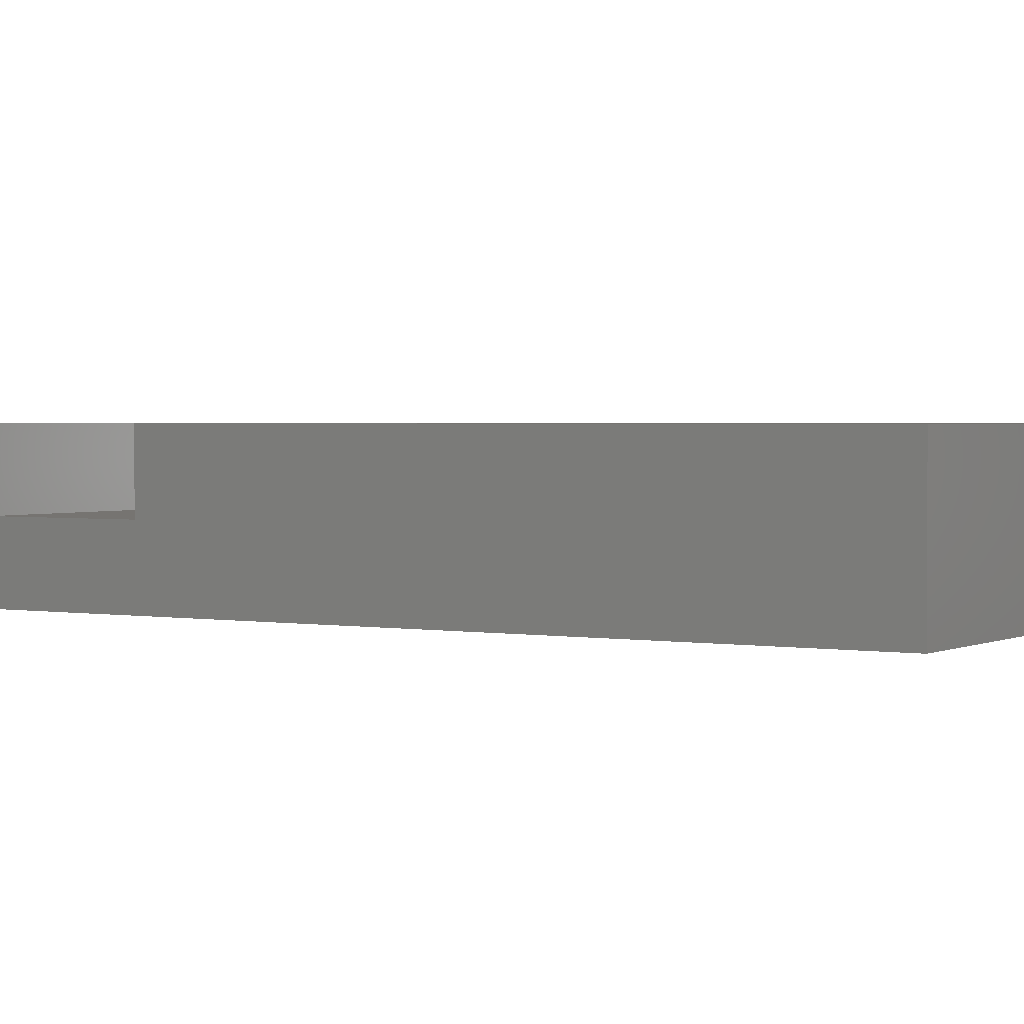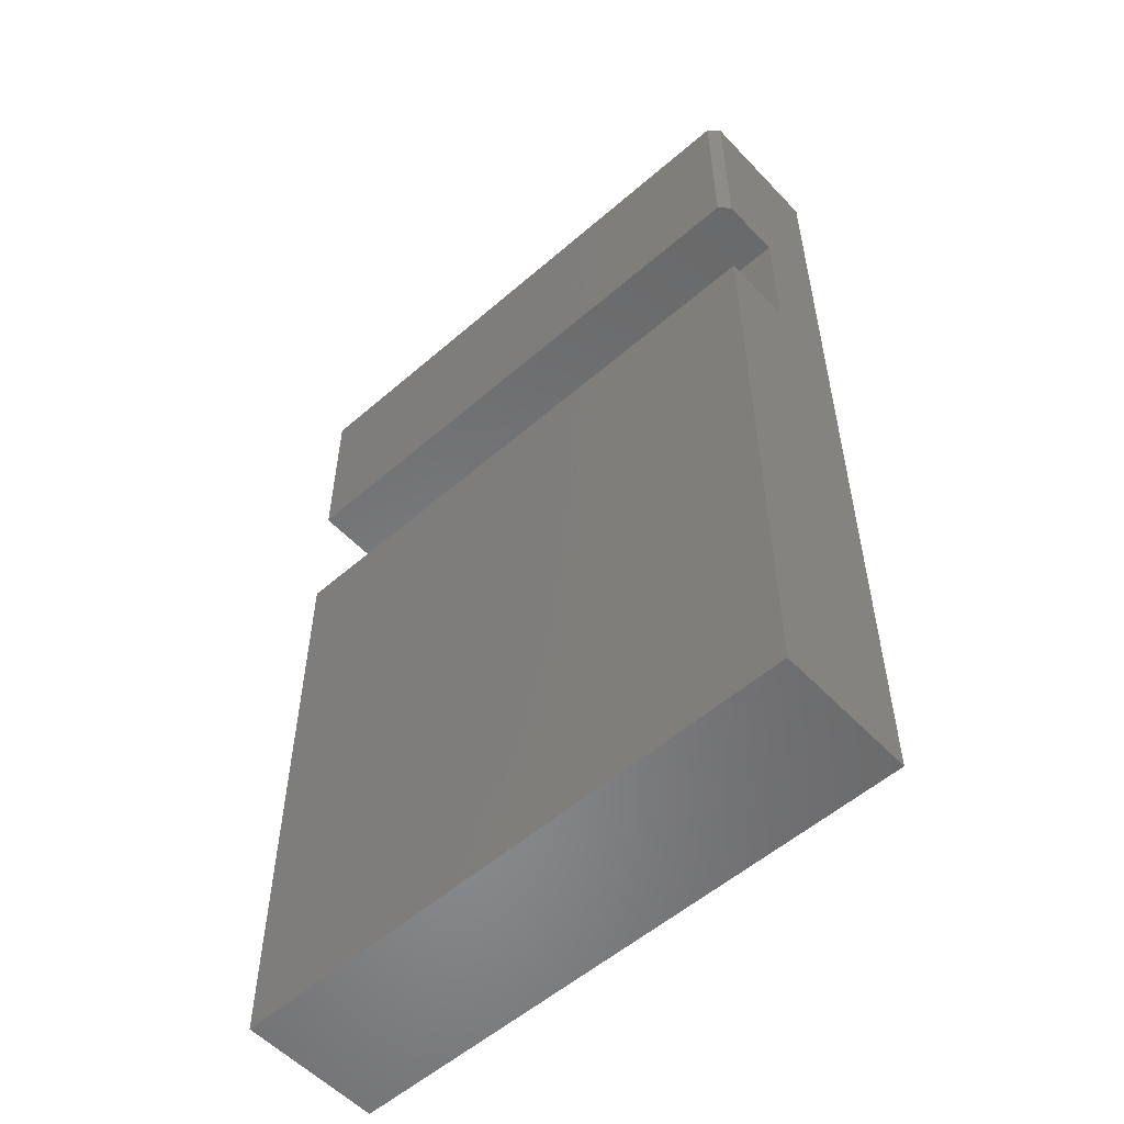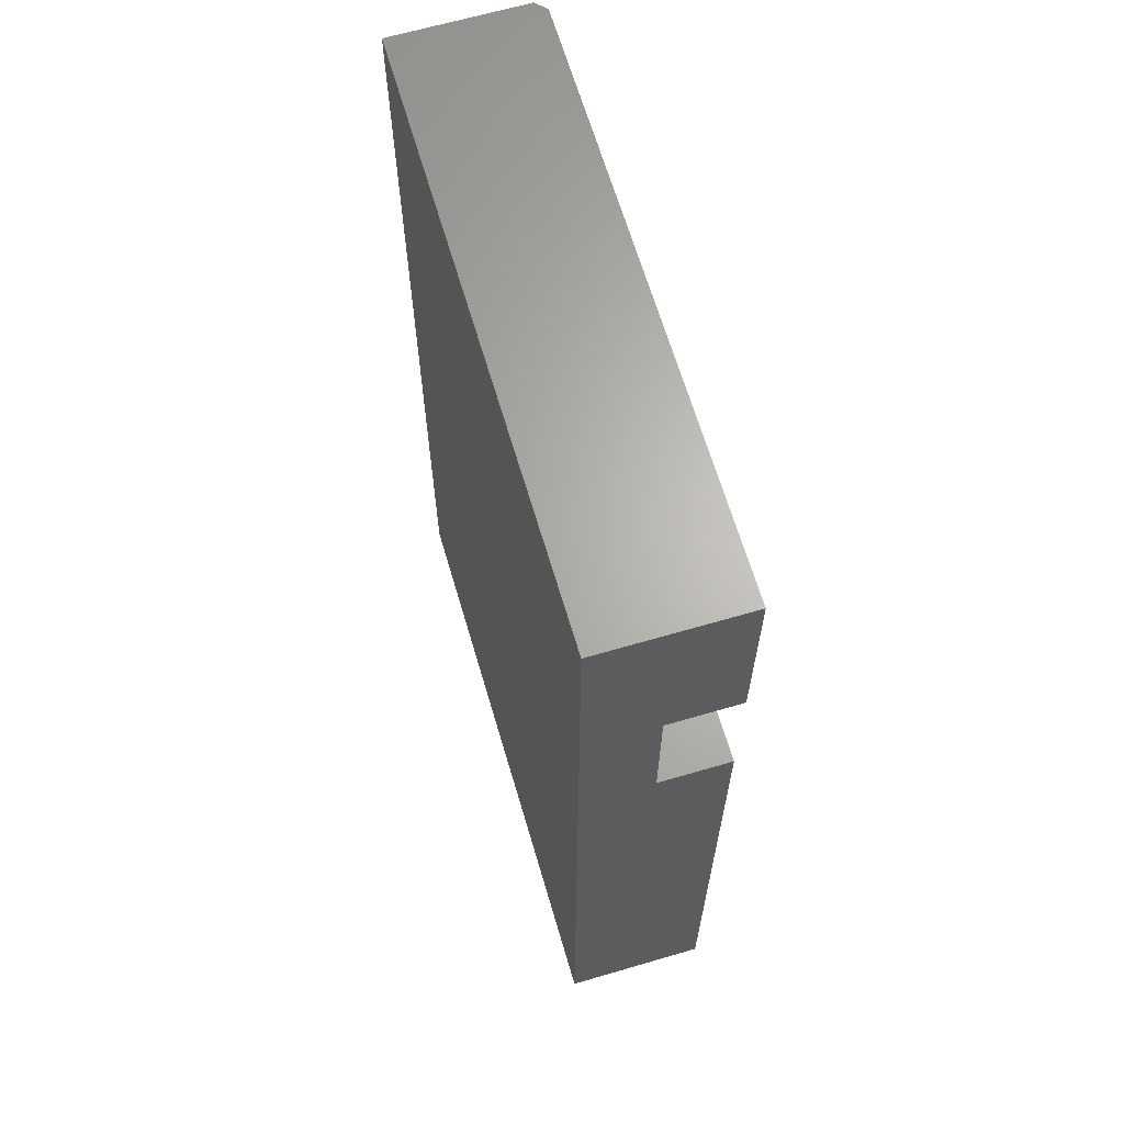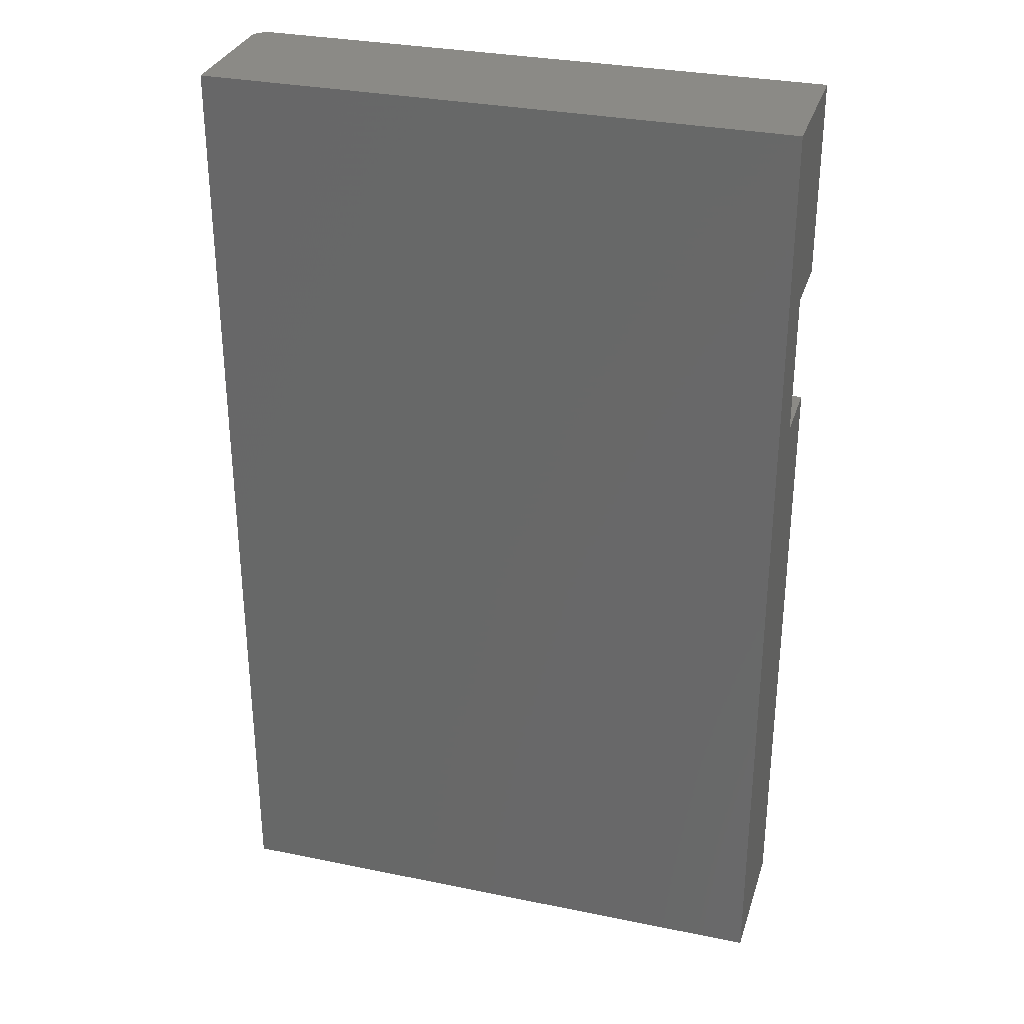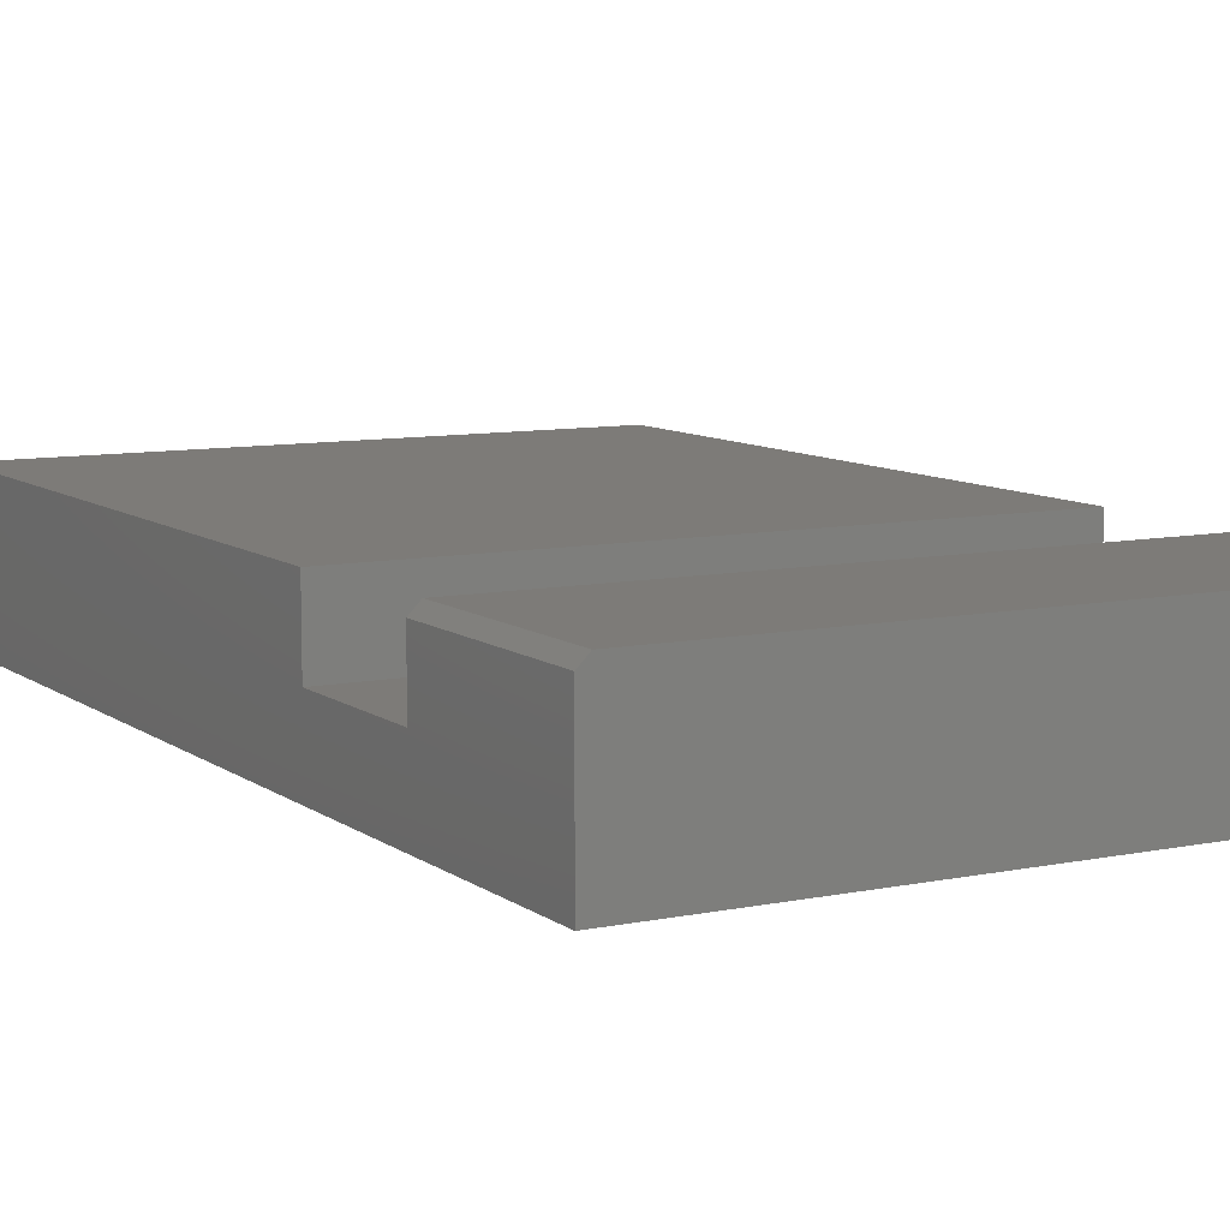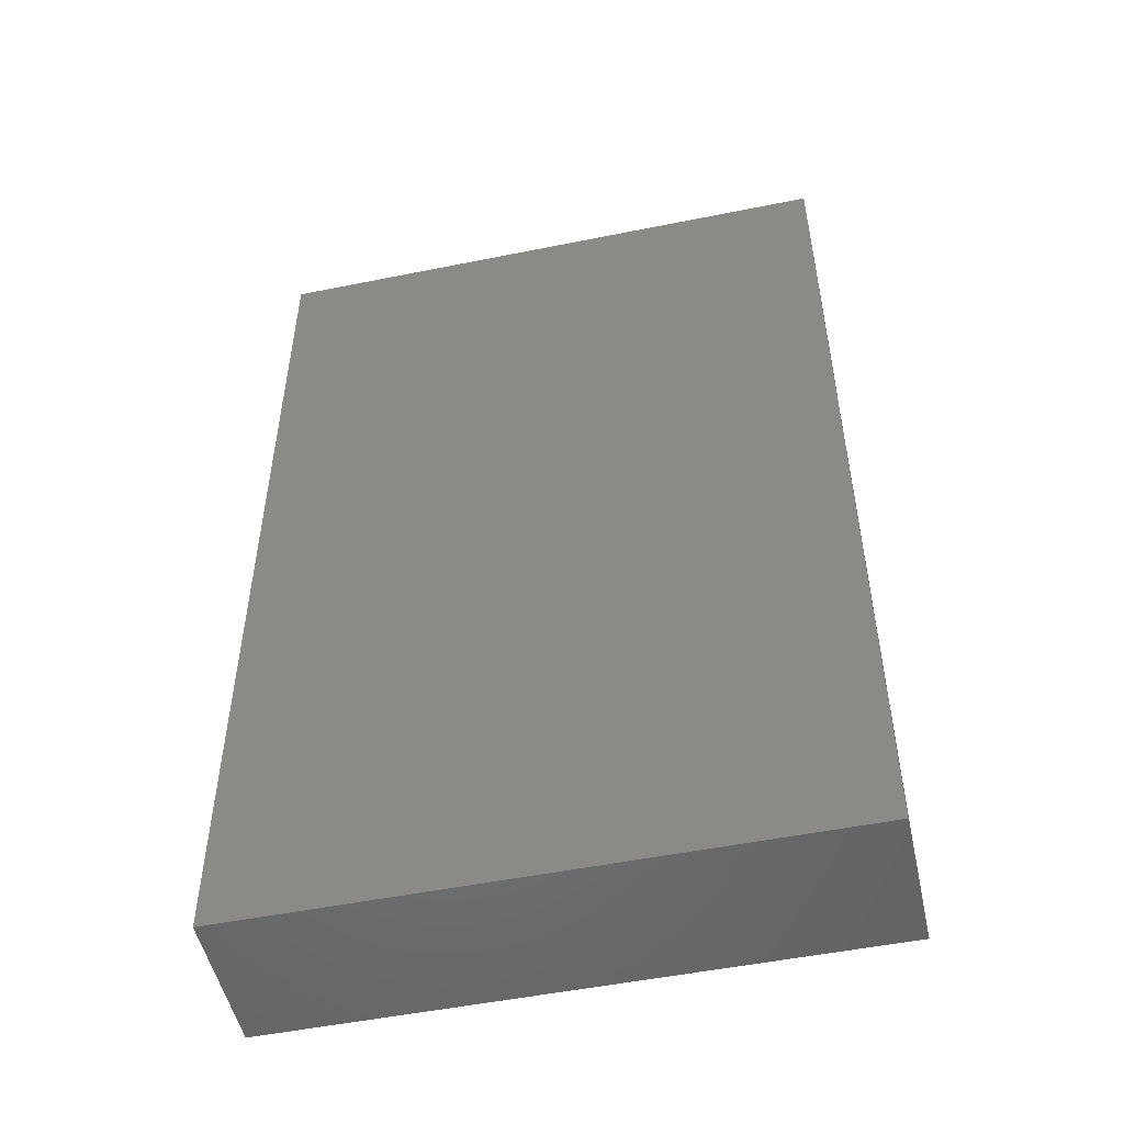
<metadata>
{"format":"stl","ext":"stl","renderer":"f3d","projection":"perspective","resolution":1024,"background":"white","views":[{"elev":1.9,"azim":121.8,"up":"+Y"},{"elev":-55.2,"azim":-137.6,"up":"+Z"},{"elev":65.3,"azim":73.6,"up":"+Z"},{"elev":31.1,"azim":16.3,"up":"+Z"},{"elev":9.0,"azim":-29.1,"up":"+Y"},{"elev":-51.2,"azim":12.4,"up":"+Z"}]}
</metadata>
<code>
# stl→obj: 20 verts, 36 faces
v 0.007812 0.1105 0.6237
v 0.007812 0.1105 0.6
v 0 0.1027 0.6
v 0 0.1027 0.75
v 0.007812 0.1105 0.75
v 0 0.05526 0.6
v 0 4.592e-17 0.75
v 0 0 0
v 0 0.05526 0.4895
v 0 0.1105 0.4895
v 0 0.1105 -6.768e-18
v 0.4531 4.592e-17 0.75
v 0.4531 0.1105 0.75
v 0.4531 0.1105 0.6237
v 0.4531 0.1105 0.6
v 0.4531 0.05526 0.6
v 0.4531 0 0
v 0.4531 0.05526 0.4895
v 0.4531 0.1105 -6.768e-18
v 0.4531 0.1105 0.4895
f 1 2 3
f 1 3 4
f 1 4 5
f 4 6 7
f 6 8 7
f 3 6 4
f 6 9 8
f 8 9 10
f 8 10 11
f 12 13 7
f 7 13 5
f 7 5 4
f 14 1 13
f 13 1 5
f 15 2 14
f 14 2 1
f 15 16 2
f 2 16 6
f 2 6 3
f 16 15 14
f 16 14 13
f 16 13 12
f 16 12 17
f 16 17 18
f 17 19 18
f 18 19 20
f 12 7 17
f 17 7 8
f 9 6 18
f 18 6 16
f 10 9 20
f 20 9 18
f 19 11 20
f 20 11 10
f 8 11 17
f 17 11 19

</code>
